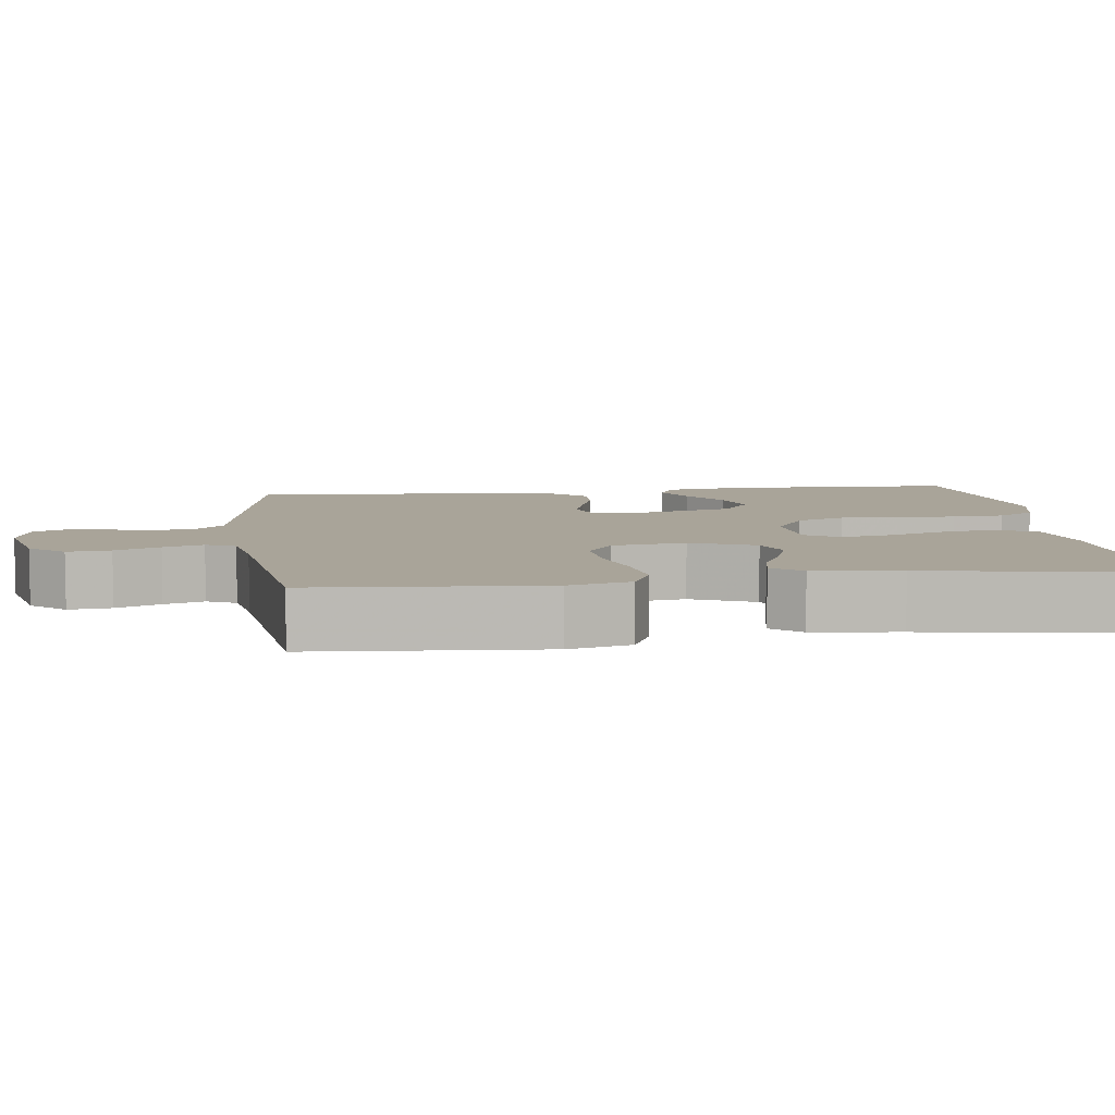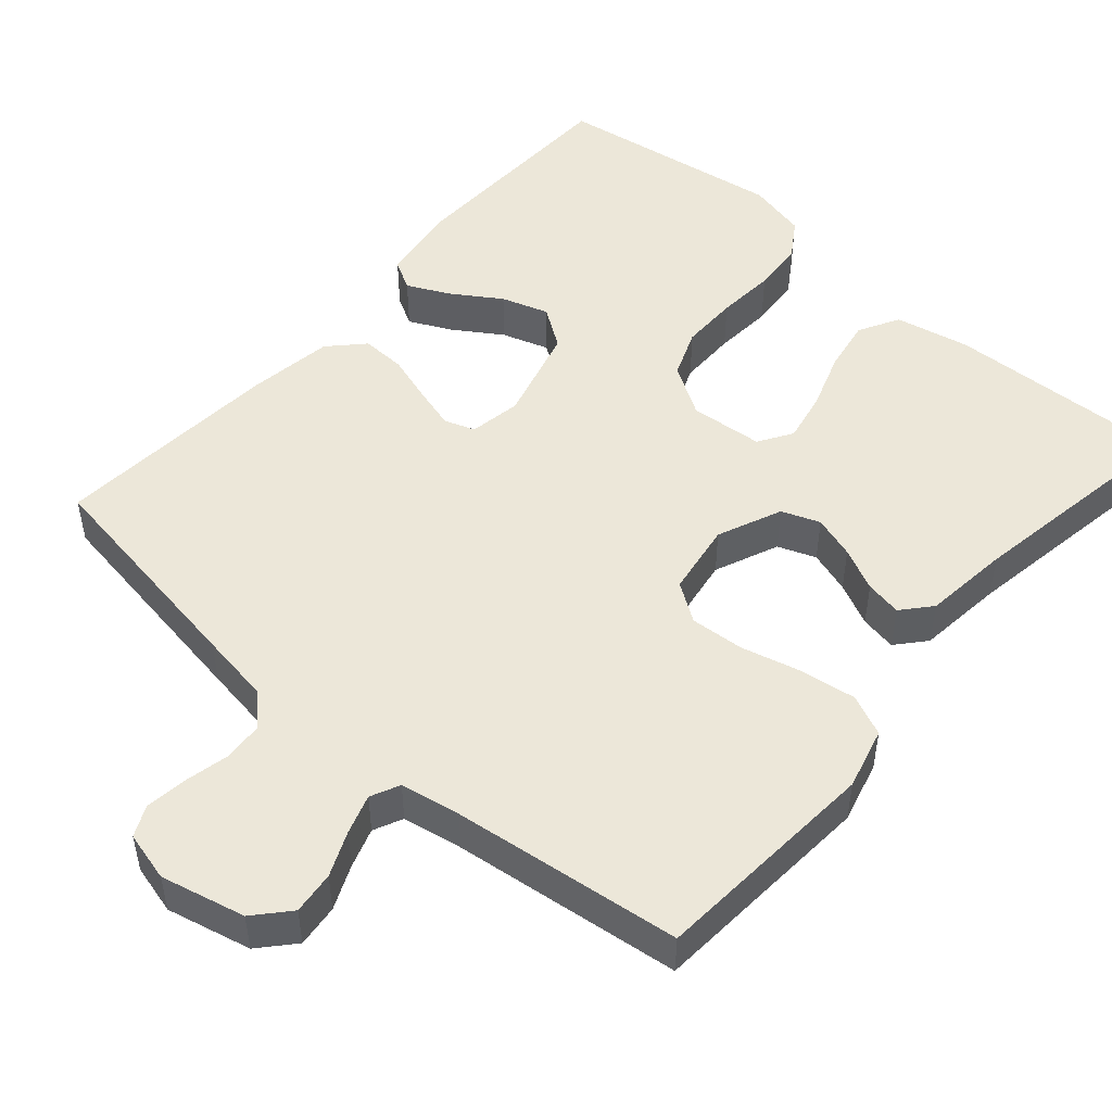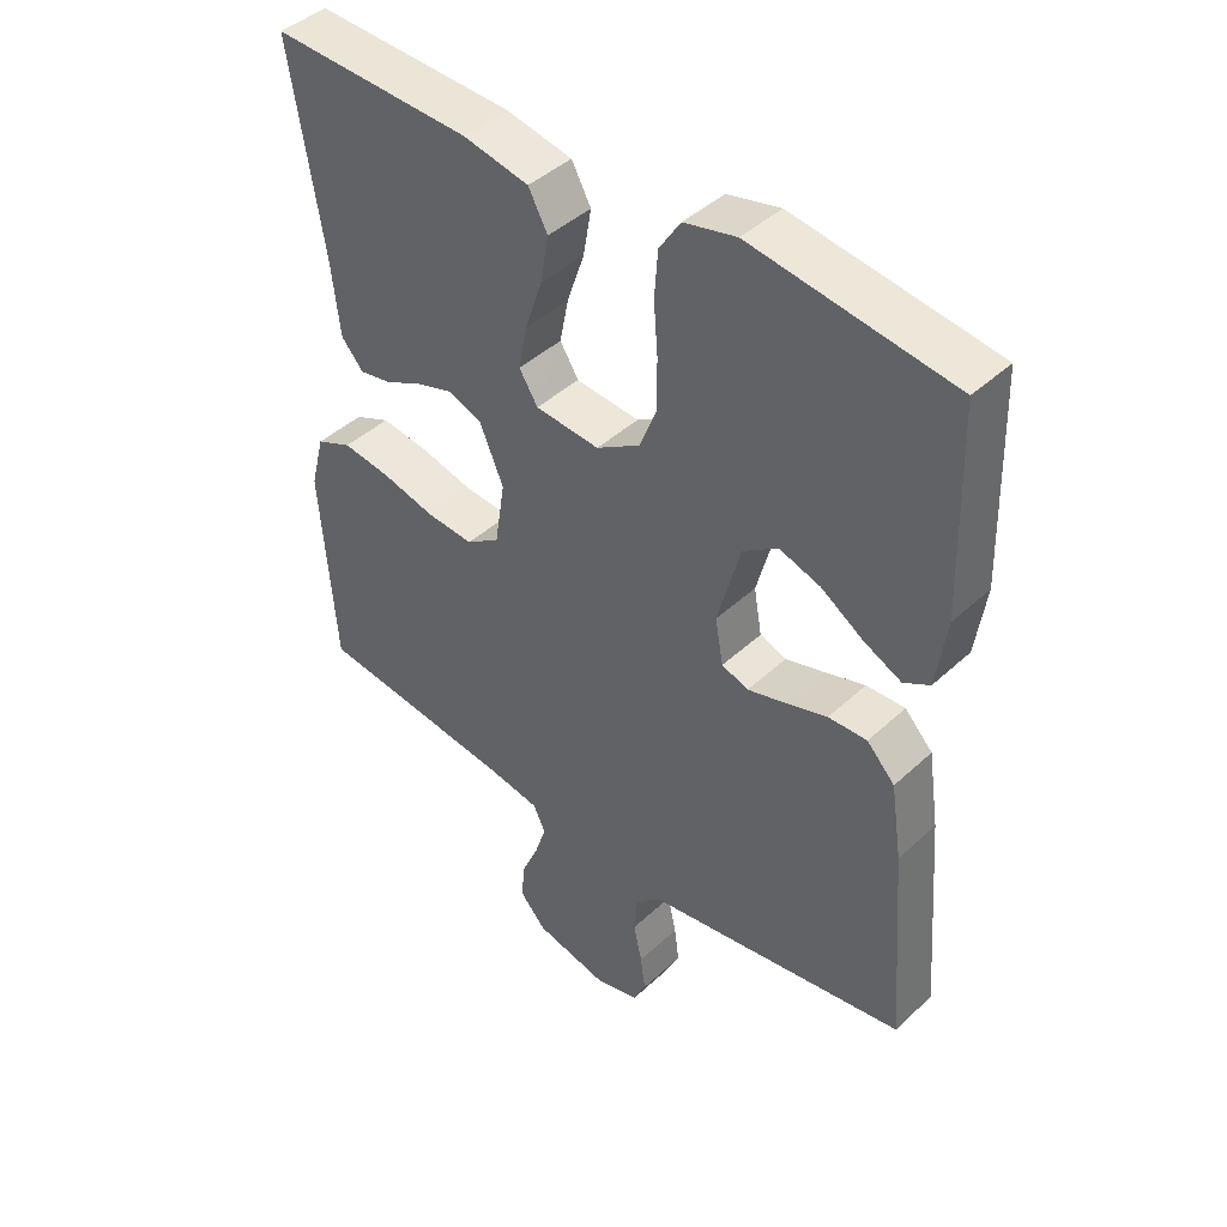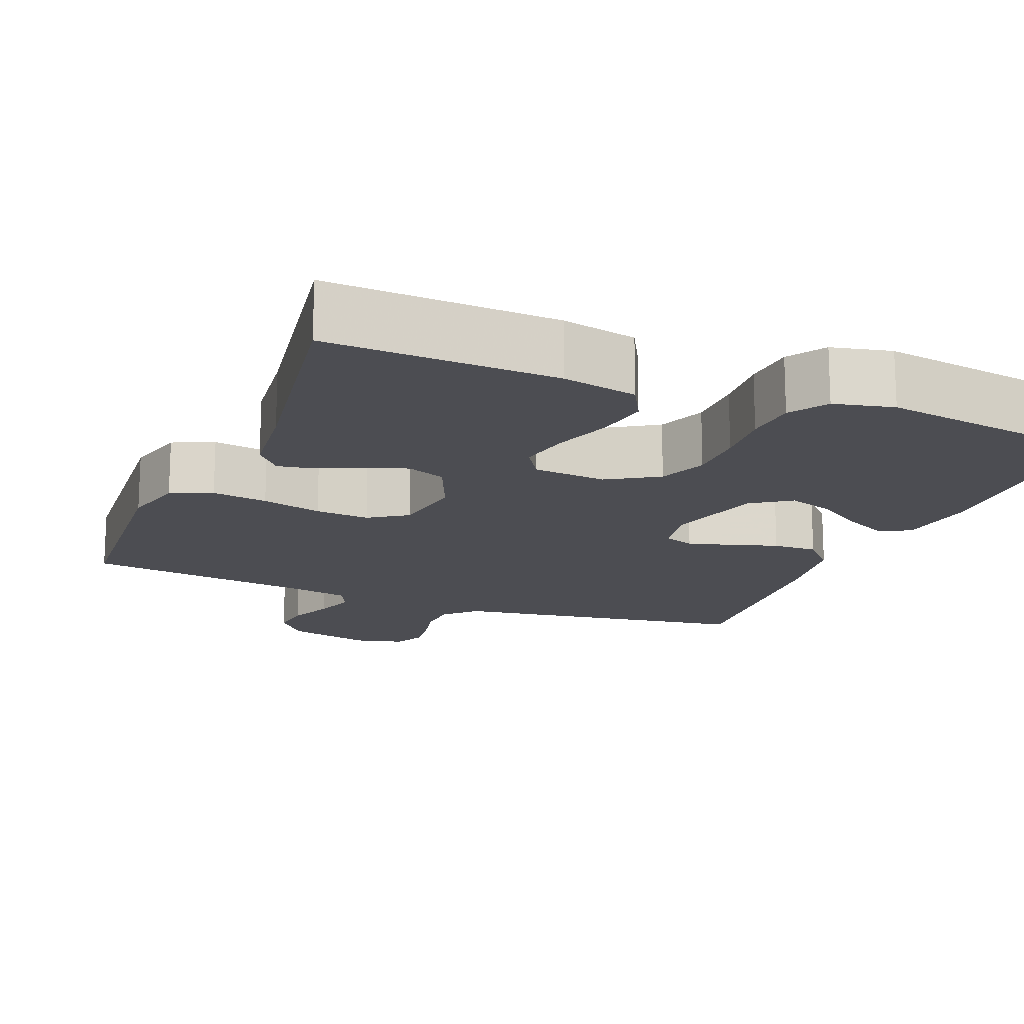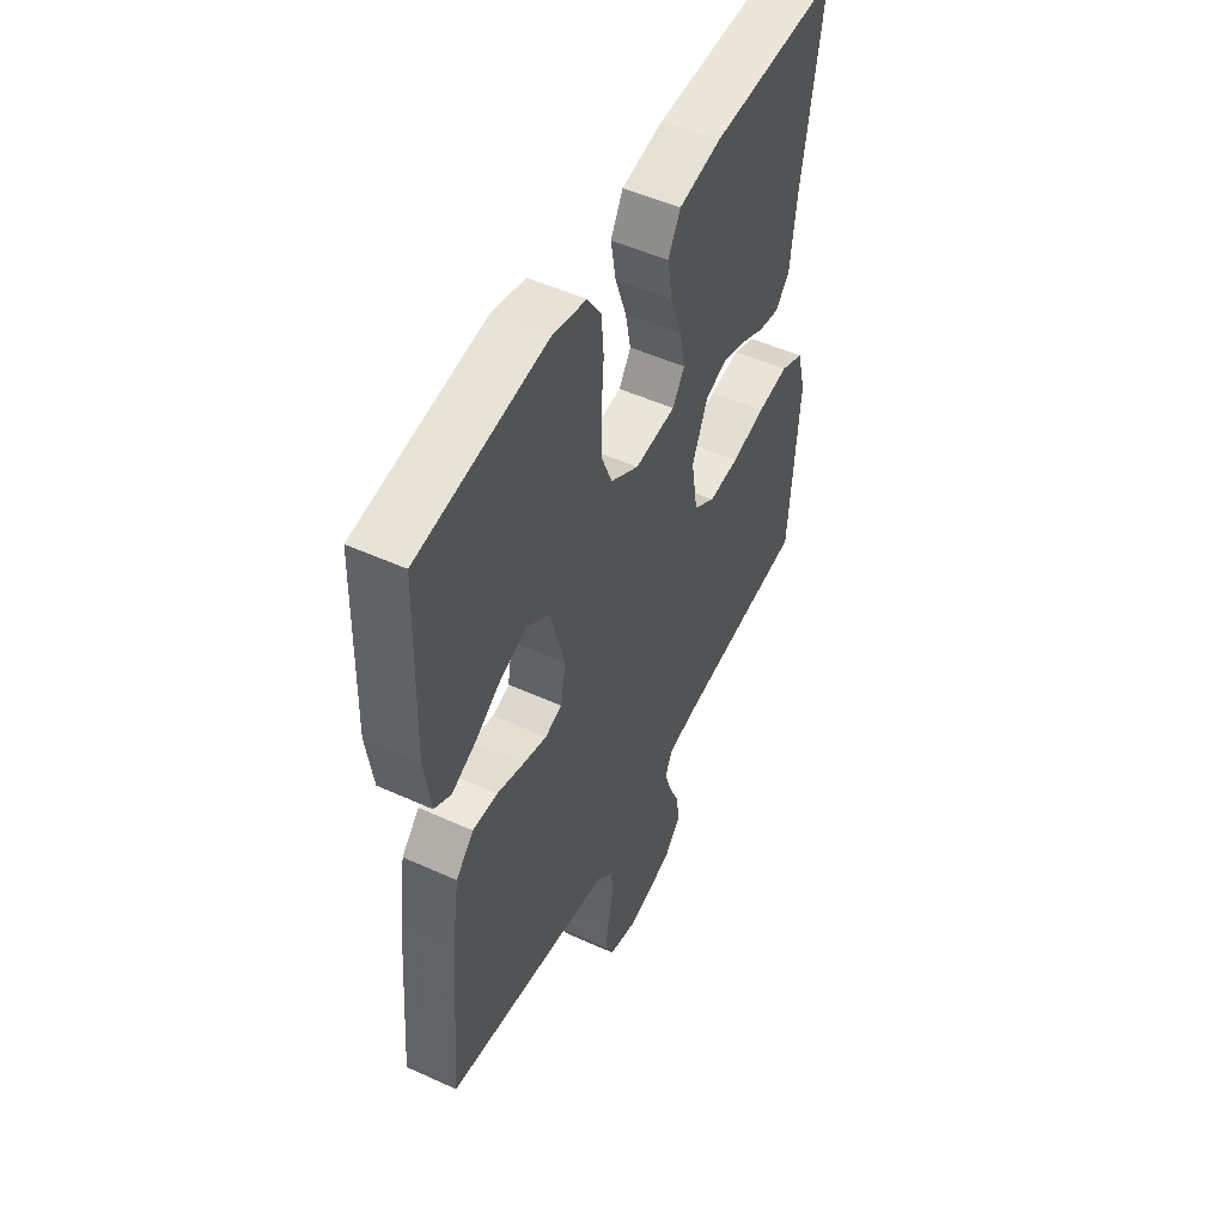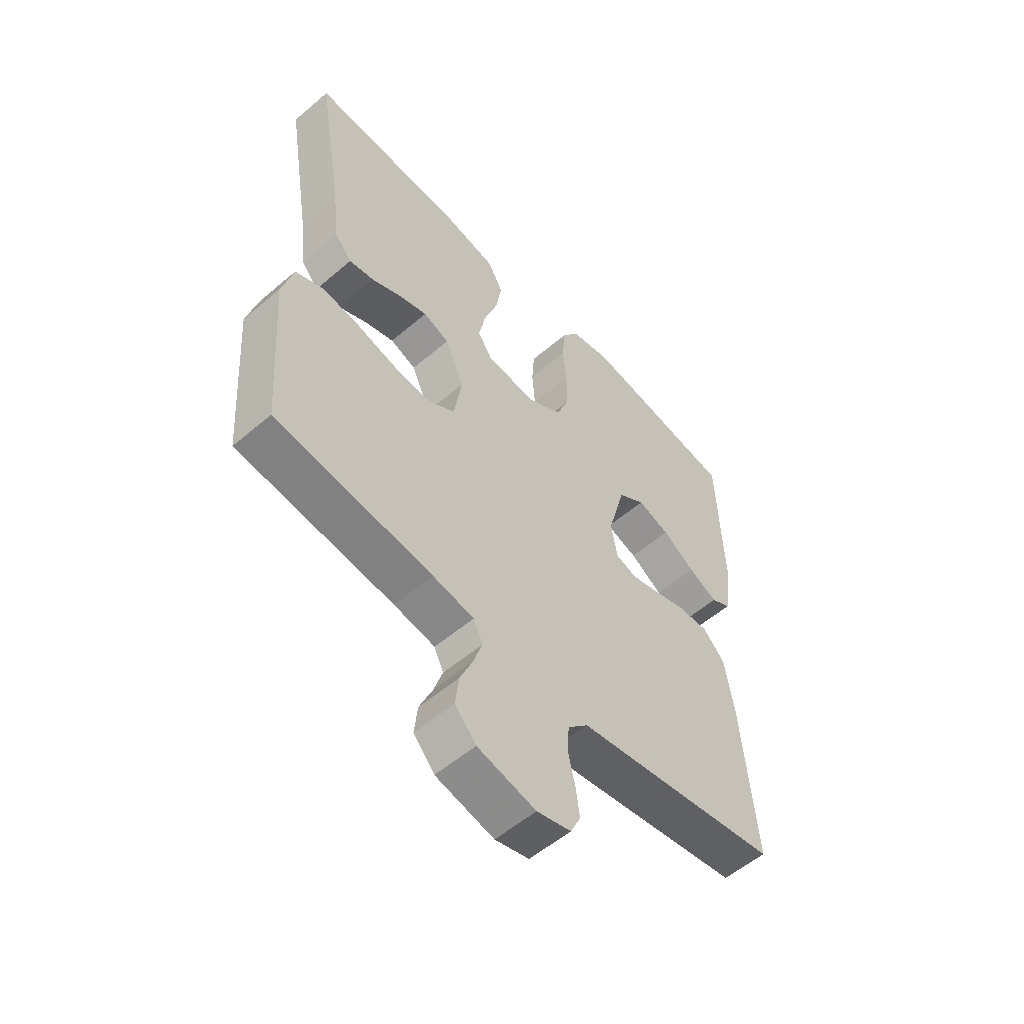
<metadata>
{"format":"obj","ext":"obj","renderer":"f3d","projection":"perspective","resolution":1024,"background":"white","views":[{"elev":7.2,"azim":-97.4,"up":"+Y"},{"elev":49.7,"azim":-139.0,"up":"+Y"},{"elev":43.3,"azim":42.6,"up":"+Z"},{"elev":-16.3,"azim":-22.2,"up":"+Y"},{"elev":50.8,"azim":116.4,"up":"+Z"},{"elev":-55.9,"azim":-48.2,"up":"+Z"}]}
</metadata>
<code>
v -0.5 0.07 -0.5
v -0.522 0.07 -0.2
v -0.501 0.07 -0.119
v -0.447 0.07 -0.095
v -0.374 0.07 -0.105
v -0.295 0.07 -0.125
v -0.224 0.07 -0.13
v -0.174 0.07 -0.096
v -0.159 0.07 0
v -0.195 0.07 0.084
v -0.245 0.07 0.103
v -0.301 0.07 0.085
v -0.357 0.07 0.058
v -0.405 0.07 0.049
v -0.438 0.07 0.087
v -0.451 0.07 0.2
v -0.5 0.07 0.5
v -0.2 0.07 0.489
v -0.102 0.07 0.469
v -0.073 0.07 0.416
v -0.085 0.07 0.346
v -0.111 0.07 0.27
v -0.124 0.07 0.204
v -0.096 0.07 0.16
v 0 0.07 0.152
v 0.066 0.07 0.193
v 0.091 0.07 0.256
v 0.091 0.07 0.332
v 0.085 0.07 0.409
v 0.09 0.07 0.477
v 0.122 0.07 0.526
v 0.2 0.07 0.544
v 0.5 0.07 0.5
v 0.509 0.07 0.2
v 0.494 0.07 0.096
v 0.455 0.07 0.074
v 0.399 0.07 0.101
v 0.336 0.07 0.142
v 0.274 0.07 0.162
v 0.222 0.07 0.126
v 0.188 0.07 0
v 0.2 0.07 -0.068
v 0.24 0.07 -0.082
v 0.296 0.07 -0.066
v 0.359 0.07 -0.046
v 0.417 0.07 -0.044
v 0.459 0.07 -0.088
v 0.476 0.07 -0.2
v 0.5 0.07 -0.5
v 0.2 0.07 -0.549
v 0.106 0.07 -0.564
v 0.067 0.07 -0.603
v 0.064 0.07 -0.656
v 0.077 0.07 -0.714
v 0.084 0.07 -0.768
v 0.065 0.07 -0.808
v 0 0.07 -0.825
v -0.111 0.07 -0.799
v -0.151 0.07 -0.754
v -0.145 0.07 -0.698
v -0.12 0.07 -0.64
v -0.103 0.07 -0.588
v -0.121 0.07 -0.55
v -0.2 0.07 -0.536
v -0.5 0 -0.5
v -0.522 0 -0.2
v -0.501 0 -0.119
v -0.447 0 -0.095
v -0.374 0 -0.105
v -0.295 0 -0.125
v -0.224 0 -0.13
v -0.174 0 -0.096
v -0.159 0 0
v -0.195 0 0.084
v -0.245 0 0.103
v -0.301 0 0.085
v -0.357 0 0.058
v -0.405 0 0.049
v -0.438 0 0.087
v -0.451 0 0.2
v -0.5 0 0.5
v -0.2 0 0.489
v -0.102 0 0.469
v -0.073 0 0.416
v -0.085 0 0.346
v -0.111 0 0.27
v -0.124 0 0.204
v -0.096 0 0.16
v 0 0 0.152
v 0.066 0 0.193
v 0.091 0 0.256
v 0.091 0 0.332
v 0.085 0 0.409
v 0.09 0 0.477
v 0.122 0 0.526
v 0.2 0 0.544
v 0.5 0 0.5
v 0.509 0 0.2
v 0.494 0 0.096
v 0.455 0 0.074
v 0.399 0 0.101
v 0.336 0 0.142
v 0.274 0 0.162
v 0.222 0 0.126
v 0.188 0 0
v 0.2 0 -0.068
v 0.24 0 -0.082
v 0.296 0 -0.066
v 0.359 0 -0.046
v 0.417 0 -0.044
v 0.459 0 -0.088
v 0.476 0 -0.2
v 0.5 0 -0.5
v 0.2 0 -0.549
v 0.106 0 -0.564
v 0.067 0 -0.603
v 0.064 0 -0.656
v 0.077 0 -0.714
v 0.084 0 -0.768
v 0.065 0 -0.808
v 0 0 -0.825
v -0.111 0 -0.799
v -0.151 0 -0.754
v -0.145 0 -0.698
v -0.12 0 -0.64
v -0.103 0 -0.588
v -0.121 0 -0.55
v -0.2 0 -0.536
f 59 60 61
f 58 59 61
f 57 58 61
f 56 57 61
f 55 56 61
f 54 55 61
f 53 54 61
f 52 53 61 62
f 51 52 62 63
f 51 63 64
f 50 51 64
f 49 50 64
f 48 49 64
f 47 48 64
f 46 47 64
f 45 46 64
f 44 45 64
f 36 37 38
f 35 36 38
f 34 35 38
f 33 34 38
f 32 33 38
f 31 32 38
f 30 31 38
f 29 30 38
f 28 29 38
f 27 28 38 39
f 26 27 39 40
f 20 21 22
f 19 20 22
f 18 19 22
f 17 18 22
f 16 17 22
f 16 22 23
f 15 16 23
f 14 15 23
f 13 14 23
f 12 13 23
f 11 12 23 24
f 4 5 6
f 3 4 6
f 2 3 6
f 1 2 6
f 64 1 6
f 64 6 7
f 43 44 64
f 64 7 8
f 43 64 8
f 42 43 8
f 41 42 8 9
f 40 41 9
f 26 40 9
f 25 26 9
f 10 11 24 25
f 9 10 25
f 125 124 123
f 125 123 122
f 125 122 121
f 125 121 120
f 125 120 119
f 125 119 118
f 125 118 117
f 126 125 117 116
f 127 126 116 115
f 128 127 115
f 128 115 114
f 128 114 113
f 128 113 112
f 128 112 111
f 128 111 110
f 128 110 109
f 128 109 108
f 102 101 100
f 102 100 99
f 102 99 98
f 102 98 97
f 102 97 96
f 102 96 95
f 102 95 94
f 102 94 93
f 102 93 92
f 103 102 92 91
f 104 103 91 90
f 86 85 84
f 86 84 83
f 86 83 82
f 86 82 81
f 86 81 80
f 87 86 80
f 87 80 79
f 87 79 78
f 87 78 77
f 87 77 76
f 88 87 76 75
f 70 69 68
f 70 68 67
f 70 67 66
f 70 66 65
f 70 65 128
f 71 70 128
f 128 108 107
f 72 71 128
f 72 128 107
f 72 107 106
f 73 72 106 105
f 73 105 104
f 73 104 90
f 73 90 89
f 89 88 75 74
f 89 74 73
f 1 65 66 2
f 2 66 67 3
f 3 67 68 4
f 4 68 69 5
f 5 69 70 6
f 6 70 71 7
f 7 71 72 8
f 8 72 73 9
f 9 73 74 10
f 10 74 75 11
f 11 75 76 12
f 12 76 77 13
f 13 77 78 14
f 14 78 79 15
f 15 79 80 16
f 16 80 81 17
f 17 81 82 18
f 18 82 83 19
f 19 83 84 20
f 20 84 85 21
f 21 85 86 22
f 22 86 87 23
f 23 87 88 24
f 24 88 89 25
f 25 89 90 26
f 26 90 91 27
f 27 91 92 28
f 28 92 93 29
f 29 93 94 30
f 30 94 95 31
f 31 95 96 32
f 32 96 97 33
f 33 97 98 34
f 34 98 99 35
f 35 99 100 36
f 36 100 101 37
f 37 101 102 38
f 38 102 103 39
f 39 103 104 40
f 40 104 105 41
f 41 105 106 42
f 42 106 107 43
f 43 107 108 44
f 44 108 109 45
f 45 109 110 46
f 46 110 111 47
f 47 111 112 48
f 48 112 113 49
f 49 113 114 50
f 50 114 115 51
f 51 115 116 52
f 52 116 117 53
f 53 117 118 54
f 54 118 119 55
f 55 119 120 56
f 56 120 121 57
f 57 121 122 58
f 58 122 123 59
f 59 123 124 60
f 60 124 125 61
f 61 125 126 62
f 62 126 127 63
f 63 127 128 64
f 64 128 65 1

</code>
